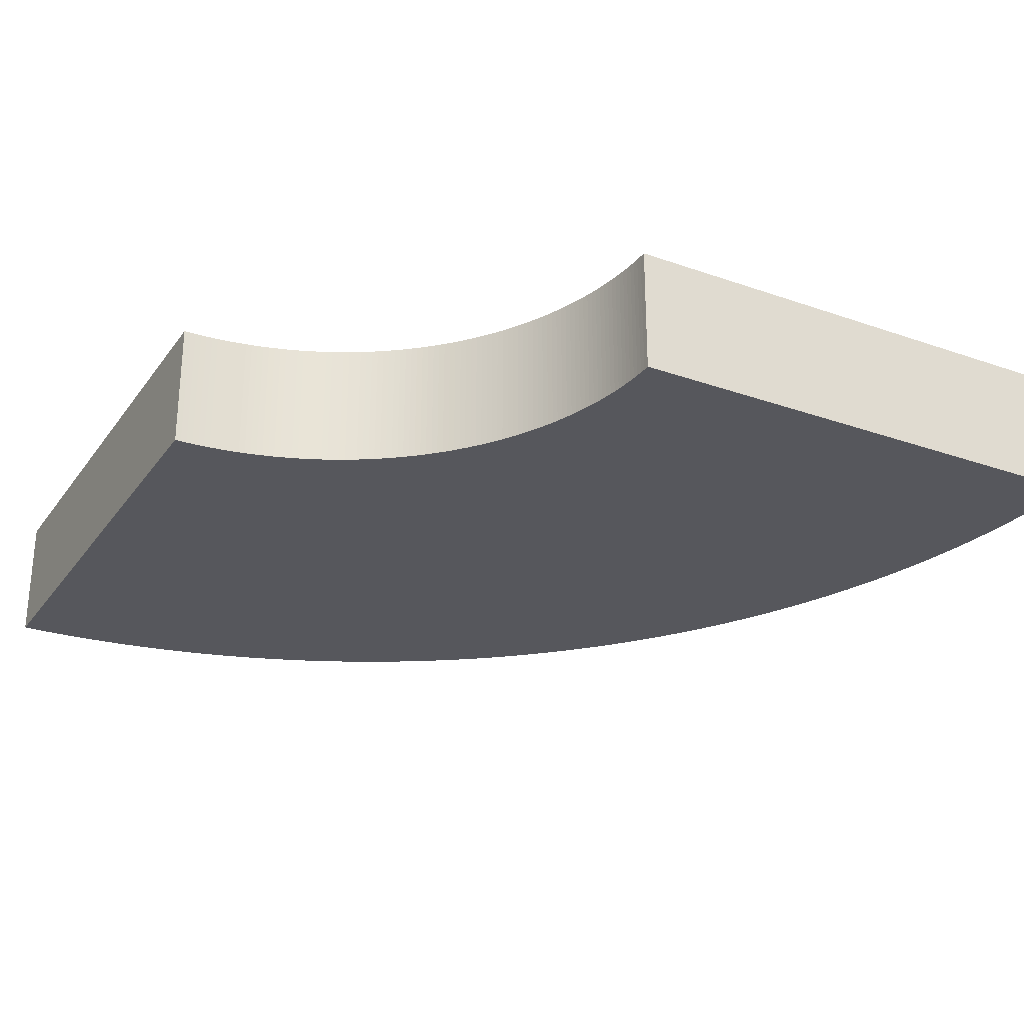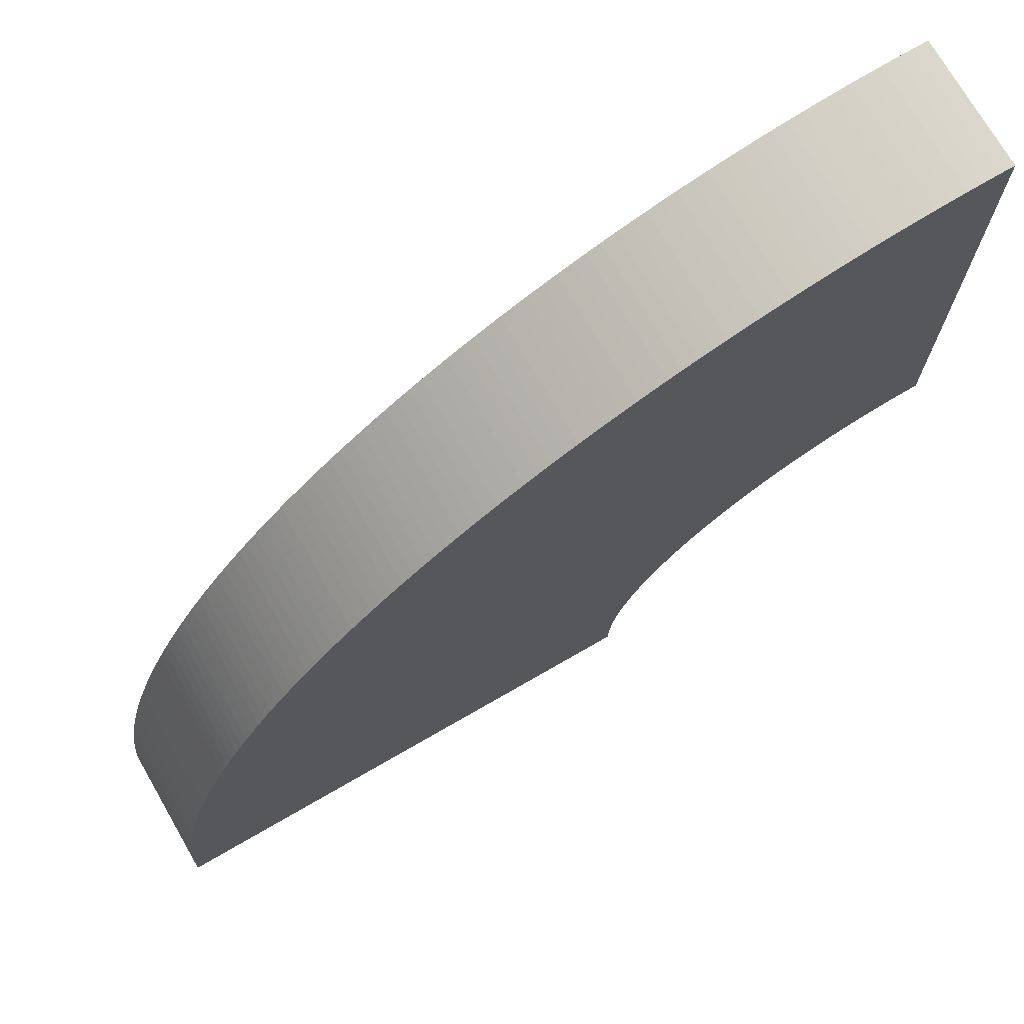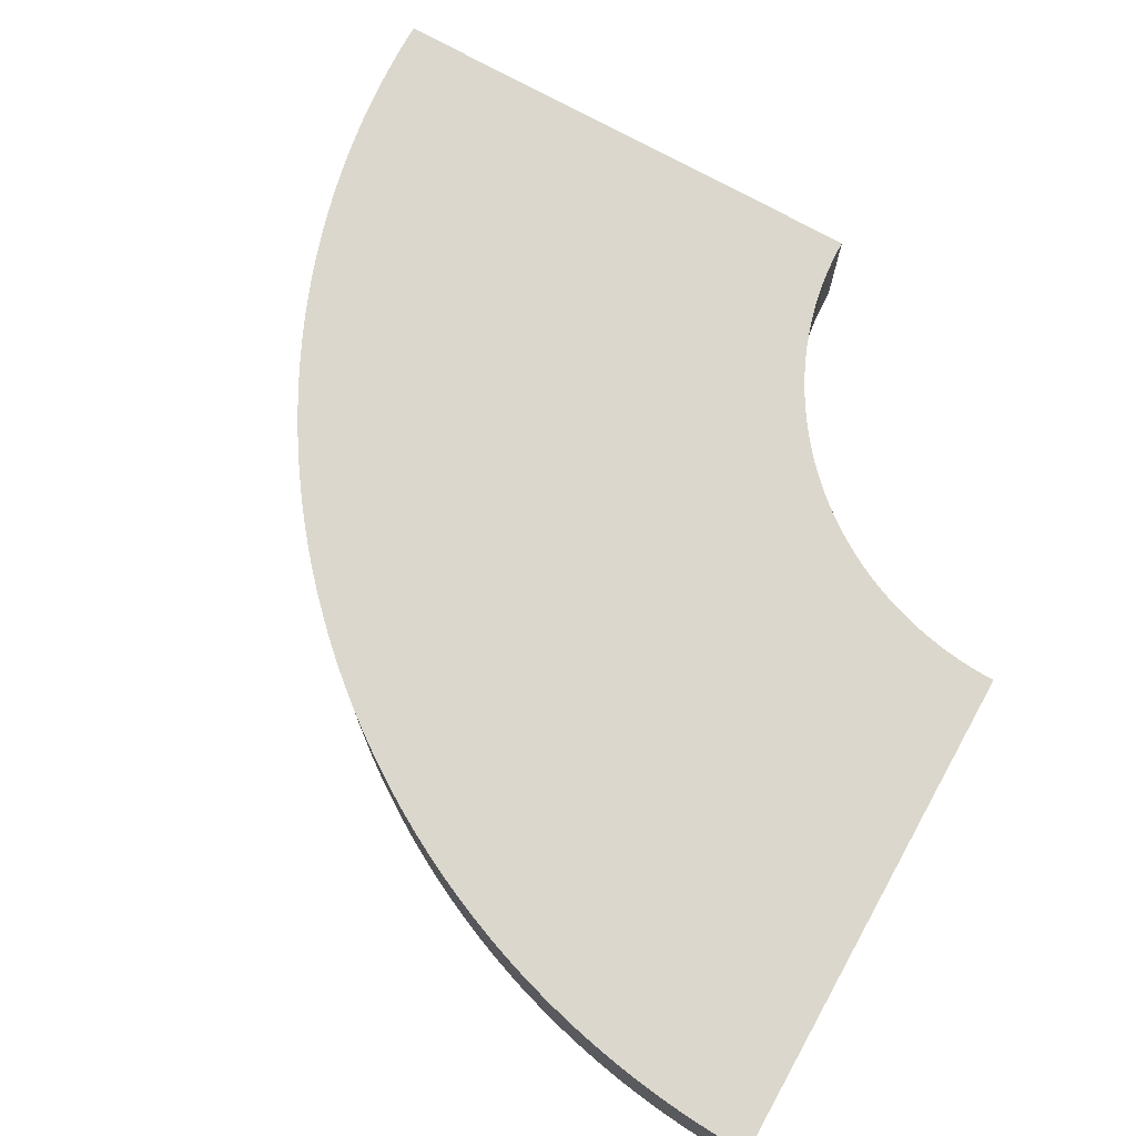
<metadata>
{"format":"obj","ext":"obj","renderer":"f3d","projection":"perspective","resolution":1024,"background":"white","views":[{"elev":-27.6,"azim":61.7,"up":"+Z"},{"elev":72.9,"azim":-30.0,"up":"+Y"},{"elev":73.0,"azim":-60.8,"up":"+Z"}]}
</metadata>
<code>
o Arch
g Arch
v -1 -1 -0.15
v -0.9997 -0.9651 -0.15
v -1 -1 0.15
v -0.9997 -0.9651 0.15
v 0.2001 -0.986 -0.15
v 0.2 -1 -0.15
v 0.2001 -0.986 0.15
v 0.2 -1 0.15
v -0.9988 -0.9302 -0.15
v -0.9988 -0.9302 0.15
v 0.2005 -0.9721 -0.15
v 0.2005 -0.9721 0.15
v -0.9973 -0.8953 -0.15
v -0.9973 -0.8953 0.15
v 0.2011 -0.9581 -0.15
v 0.2011 -0.9581 0.15
v -0.9951 -0.8605 -0.15
v -0.9951 -0.8605 0.15
v 0.2019 -0.9442 -0.15
v 0.2019 -0.9442 0.15
v -0.9924 -0.8257 -0.15
v -0.9924 -0.8257 0.15
v 0.203 -0.9303 -0.15
v 0.203 -0.9303 0.15
v -0.989 -0.7909 -0.15
v -0.989 -0.7909 0.15
v 0.2044 -0.9164 -0.15
v 0.2044 -0.9164 0.15
v -0.9851 -0.7563 -0.15
v -0.9851 -0.7563 0.15
v 0.206 -0.9025 -0.15
v 0.206 -0.9025 0.15
v -0.9805 -0.7217 -0.15
v -0.9805 -0.7217 0.15
v 0.2078 -0.8887 -0.15
v 0.2078 -0.8887 0.15
v -0.9754 -0.6871 -0.15
v -0.9754 -0.6871 0.15
v 0.2098 -0.8749 -0.15
v 0.2098 -0.8749 0.15
v -0.9696 -0.6527 -0.15
v -0.9696 -0.6527 0.15
v 0.2122 -0.8611 -0.15
v 0.2122 -0.8611 0.15
v -0.9633 -0.6184 -0.15
v -0.9633 -0.6184 0.15
v 0.2147 -0.8474 -0.15
v 0.2147 -0.8474 0.15
v -0.9563 -0.5842 -0.15
v -0.9563 -0.5842 0.15
v 0.2175 -0.8337 -0.15
v 0.2175 -0.8337 0.15
v -0.9487 -0.5501 -0.15
v -0.9487 -0.5501 0.15
v 0.2205 -0.82 -0.15
v 0.2205 -0.82 0.15
v -0.9406 -0.5162 -0.15
v -0.9406 -0.5162 0.15
v 0.2238 -0.8065 -0.15
v 0.2238 -0.8065 0.15
v -0.9319 -0.4824 -0.15
v -0.9319 -0.4824 0.15
v 0.2273 -0.7929 -0.15
v 0.2273 -0.7929 0.15
v -0.9225 -0.4487 -0.15
v -0.9225 -0.4487 0.15
v 0.231 -0.7795 -0.15
v 0.231 -0.7795 0.15
v -0.9126 -0.4153 -0.15
v -0.9126 -0.4153 0.15
v 0.235 -0.7661 -0.15
v 0.235 -0.7661 0.15
v -0.9021 -0.382 -0.15
v -0.9021 -0.382 0.15
v 0.2392 -0.7528 -0.15
v 0.2392 -0.7528 0.15
v -0.891 -0.3489 -0.15
v -0.891 -0.3489 0.15
v 0.2436 -0.7395 -0.15
v 0.2436 -0.7395 0.15
v -0.8794 -0.316 -0.15
v -0.8794 -0.316 0.15
v 0.2482 -0.7264 -0.15
v 0.2482 -0.7264 0.15
v -0.8672 -0.2833 -0.15
v -0.8672 -0.2833 0.15
v 0.2531 -0.7133 -0.15
v 0.2531 -0.7133 0.15
v -0.8544 -0.2508 -0.15
v -0.8544 -0.2508 0.15
v 0.2583 -0.7003 -0.15
v 0.2583 -0.7003 0.15
v -0.841 -0.2185 -0.15
v -0.841 -0.2185 0.15
v 0.2636 -0.6874 -0.15
v 0.2636 -0.6874 0.15
v -0.8271 -0.1865 -0.15
v -0.8271 -0.1865 0.15
v 0.2692 -0.6746 -0.15
v 0.2692 -0.6746 0.15
v -0.8126 -0.1548 -0.15
v -0.8126 -0.1548 0.15
v 0.275 -0.6619 -0.15
v 0.275 -0.6619 0.15
v -0.7976 -0.1233 -0.15
v -0.7976 -0.1233 0.15
v 0.281 -0.6493 -0.15
v 0.281 -0.6493 0.15
v -0.782 -0.09202 -0.15
v -0.782 -0.09202 0.15
v 0.2872 -0.6368 -0.15
v 0.2872 -0.6368 0.15
v -0.7659 -0.06106 -0.15
v -0.7659 -0.06106 0.15
v 0.2936 -0.6244 -0.15
v 0.2936 -0.6244 0.15
v -0.7492 -0.03038 -0.15
v -0.7492 -0.03038 0.15
v 0.3003 -0.6122 -0.15
v 0.3003 -0.6122 0.15
v -0.7321 -2.384e-07 -0.15
v -0.7321 -2.384e-07 0.15
v 0.3072 -0.6 -0.15
v 0.3072 -0.6 0.15
v -0.7143 0.03008 -0.15
v -0.7143 0.03008 0.15
v 0.3143 -0.588 -0.15
v 0.3143 -0.588 0.15
v -0.6961 0.05984 -0.15
v -0.6961 0.05984 0.15
v 0.3216 -0.5761 -0.15
v 0.3216 -0.5761 0.15
v -0.6773 0.08928 -0.15
v -0.6773 0.08928 0.15
v 0.3291 -0.5643 -0.15
v 0.3291 -0.5643 0.15
v -0.6581 0.1184 -0.15
v -0.6581 0.1184 0.15
v 0.3368 -0.5526 -0.15
v 0.3368 -0.5526 0.15
v -0.6383 0.1472 -0.15
v -0.6383 0.1472 0.15
v 0.3447 -0.5411 -0.15
v 0.3447 -0.5411 0.15
v -0.618 0.1756 -0.15
v -0.618 0.1756 0.15
v 0.3528 -0.5298 -0.15
v 0.3528 -0.5298 0.15
v -0.5973 0.2036 -0.15
v -0.5973 0.2036 0.15
v 0.3611 -0.5185 -0.15
v 0.3611 -0.5185 0.15
v -0.576 0.2313 -0.15
v -0.576 0.2313 0.15
v 0.3696 -0.5075 -0.15
v 0.3696 -0.5075 0.15
v -0.5543 0.2586 -0.15
v -0.5543 0.2586 0.15
v 0.3783 -0.4965 -0.15
v 0.3783 -0.4965 0.15
v -0.5321 0.2856 -0.15
v -0.5321 0.2856 0.15
v 0.3872 -0.4858 -0.15
v 0.3872 -0.4858 0.15
v -0.5094 0.3121 -0.15
v -0.5094 0.3121 0.15
v 0.3962 -0.4752 -0.15
v 0.3962 -0.4752 0.15
v -0.4863 0.3383 -0.15
v -0.4863 0.3383 0.15
v 0.4055 -0.4647 -0.15
v 0.4055 -0.4647 0.15
v -0.4627 0.364 -0.15
v -0.4627 0.364 0.15
v 0.4149 -0.4544 -0.15
v 0.4149 -0.4544 0.15
v -0.4387 0.3893 -0.15
v -0.4387 0.3893 0.15
v 0.4245 -0.4443 -0.15
v 0.4245 -0.4443 0.15
v -0.4142 0.4142 -0.15
v -0.4142 0.4142 0.15
v 0.4343 -0.4343 -0.15
v 0.4343 -0.4343 0.15
v -0.3893 0.4387 -0.15
v -0.3893 0.4387 0.15
v 0.4443 -0.4245 -0.15
v 0.4443 -0.4245 0.15
v -0.364 0.4627 -0.15
v -0.364 0.4627 0.15
v 0.4544 -0.4149 -0.15
v 0.4544 -0.4149 0.15
v -0.3383 0.4863 -0.15
v -0.3383 0.4863 0.15
v 0.4647 -0.4055 -0.15
v 0.4647 -0.4055 0.15
v -0.3121 0.5094 -0.15
v -0.3121 0.5094 0.15
v 0.4752 -0.3962 -0.15
v 0.4752 -0.3962 0.15
v -0.2856 0.5321 -0.15
v -0.2856 0.5321 0.15
v 0.4858 -0.3872 -0.15
v 0.4858 -0.3872 0.15
v -0.2586 0.5543 -0.15
v -0.2586 0.5543 0.15
v 0.4965 -0.3783 -0.15
v 0.4965 -0.3783 0.15
v -0.2313 0.576 -0.15
v -0.2313 0.576 0.15
v 0.5075 -0.3696 -0.15
v 0.5075 -0.3696 0.15
v -0.2036 0.5973 -0.15
v -0.2036 0.5973 0.15
v 0.5185 -0.3611 -0.15
v 0.5185 -0.3611 0.15
v -0.1756 0.618 -0.15
v -0.1756 0.618 0.15
v 0.5298 -0.3528 -0.15
v 0.5298 -0.3528 0.15
v -0.1472 0.6383 -0.15
v -0.1472 0.6383 0.15
v 0.5411 -0.3447 -0.15
v 0.5411 -0.3447 0.15
v -0.1184 0.6581 -0.15
v -0.1184 0.6581 0.15
v 0.5526 -0.3368 -0.15
v 0.5526 -0.3368 0.15
v -0.08928 0.6773 -0.15
v -0.08928 0.6773 0.15
v 0.5643 -0.3291 -0.15
v 0.5643 -0.3291 0.15
v -0.05984 0.6961 -0.15
v -0.05984 0.6961 0.15
v 0.5761 -0.3216 -0.15
v 0.5761 -0.3216 0.15
v -0.03008 0.7143 -0.15
v -0.03008 0.7143 0.15
v 0.588 -0.3143 -0.15
v 0.588 -0.3143 0.15
v 0 0.7321 -0.15
v 0 0.7321 0.15
v 0.6 -0.3072 -0.15
v 0.6 -0.3072 0.15
v 0.03038 0.7492 -0.15
v 0.03038 0.7492 0.15
v 0.6122 -0.3003 -0.15
v 0.6122 -0.3003 0.15
v 0.06106 0.7659 -0.15
v 0.06106 0.7659 0.15
v 0.6244 -0.2936 -0.15
v 0.6244 -0.2936 0.15
v 0.09202 0.782 -0.15
v 0.09202 0.782 0.15
v 0.6368 -0.2872 -0.15
v 0.6368 -0.2872 0.15
v 0.1233 0.7976 -0.15
v 0.1233 0.7976 0.15
v 0.6493 -0.281 -0.15
v 0.6493 -0.281 0.15
v 0.1548 0.8126 -0.15
v 0.1548 0.8126 0.15
v 0.6619 -0.275 -0.15
v 0.6619 -0.275 0.15
v 0.1865 0.8271 -0.15
v 0.1865 0.8271 0.15
v 0.6746 -0.2692 -0.15
v 0.6746 -0.2692 0.15
v 0.2185 0.841 -0.15
v 0.2185 0.841 0.15
v 0.6874 -0.2636 -0.15
v 0.6874 -0.2636 0.15
v 0.2508 0.8544 -0.15
v 0.2508 0.8544 0.15
v 0.7003 -0.2583 -0.15
v 0.7003 -0.2583 0.15
v 0.2833 0.8672 -0.15
v 0.2833 0.8672 0.15
v 0.7133 -0.2531 -0.15
v 0.7133 -0.2531 0.15
v 0.316 0.8794 -0.15
v 0.316 0.8794 0.15
v 0.7264 -0.2482 -0.15
v 0.7264 -0.2482 0.15
v 0.3489 0.891 -0.15
v 0.3489 0.891 0.15
v 0.7395 -0.2436 -0.15
v 0.7395 -0.2436 0.15
v 0.382 0.9021 -0.15
v 0.382 0.9021 0.15
v 0.7528 -0.2392 -0.15
v 0.7528 -0.2392 0.15
v 0.4153 0.9126 -0.15
v 0.4153 0.9126 0.15
v 0.7661 -0.235 -0.15
v 0.7661 -0.235 0.15
v 0.4487 0.9225 -0.15
v 0.4487 0.9225 0.15
v 0.7795 -0.231 -0.15
v 0.7795 -0.231 0.15
v 0.4824 0.9319 -0.15
v 0.4824 0.9319 0.15
v 0.7929 -0.2273 -0.15
v 0.7929 -0.2273 0.15
v 0.5162 0.9406 -0.15
v 0.5162 0.9406 0.15
v 0.8065 -0.2238 -0.15
v 0.8065 -0.2238 0.15
v 0.5501 0.9487 -0.15
v 0.5501 0.9487 0.15
v 0.82 -0.2205 -0.15
v 0.82 -0.2205 0.15
v 0.5842 0.9563 -0.15
v 0.5842 0.9563 0.15
v 0.8337 -0.2175 -0.15
v 0.8337 -0.2175 0.15
v 0.6184 0.9633 -0.15
v 0.6184 0.9633 0.15
v 0.8474 -0.2147 -0.15
v 0.8474 -0.2147 0.15
v 0.6527 0.9696 -0.15
v 0.6527 0.9696 0.15
v 0.8611 -0.2122 -0.15
v 0.8611 -0.2122 0.15
v 0.6871 0.9754 -0.15
v 0.6871 0.9754 0.15
v 0.8749 -0.2098 -0.15
v 0.8749 -0.2098 0.15
v 0.7217 0.9805 -0.15
v 0.7217 0.9805 0.15
v 0.8887 -0.2078 -0.15
v 0.8887 -0.2078 0.15
v 0.7563 0.9851 -0.15
v 0.7563 0.9851 0.15
v 0.9025 -0.206 -0.15
v 0.9025 -0.206 0.15
v 0.7909 0.989 -0.15
v 0.7909 0.989 0.15
v 0.9164 -0.2044 -0.15
v 0.9164 -0.2044 0.15
v 0.8257 0.9924 -0.15
v 0.8257 0.9924 0.15
v 0.9303 -0.203 -0.15
v 0.9303 -0.203 0.15
v 0.8605 0.9951 -0.15
v 0.8605 0.9951 0.15
v 0.9442 -0.2019 -0.15
v 0.9442 -0.2019 0.15
v 0.8953 0.9973 -0.15
v 0.8953 0.9973 0.15
v 0.9581 -0.2011 -0.15
v 0.9581 -0.2011 0.15
v 0.9302 0.9988 -0.15
v 0.9302 0.9988 0.15
v 0.9721 -0.2005 -0.15
v 0.9721 -0.2005 0.15
v 0.9651 0.9997 -0.15
v 0.9651 0.9997 0.15
v 0.986 -0.2001 -0.15
v 0.986 -0.2001 0.15
v 1 1 -0.15
v 1 1 0.15
v 1 -0.2 -0.15
v 1 -0.2 0.15
f 3 4 2 1
f 7 8 6 5
f 1 6 8 3
f 4 10 9 2
f 12 7 5 11
f 10 14 13 9
f 16 12 11 15
f 14 18 17 13
f 20 16 15 19
f 18 22 21 17
f 24 20 19 23
f 22 26 25 21
f 28 24 23 27
f 26 30 29 25
f 32 28 27 31
f 30 34 33 29
f 36 32 31 35
f 34 38 37 33
f 40 36 35 39
f 38 42 41 37
f 44 40 39 43
f 42 46 45 41
f 48 44 43 47
f 46 50 49 45
f 52 48 47 51
f 50 54 53 49
f 56 52 51 55
f 54 58 57 53
f 60 56 55 59
f 58 62 61 57
f 64 60 59 63
f 62 66 65 61
f 68 64 63 67
f 66 70 69 65
f 72 68 67 71
f 70 74 73 69
f 76 72 71 75
f 74 78 77 73
f 80 76 75 79
f 78 82 81 77
f 84 80 79 83
f 82 86 85 81
f 88 84 83 87
f 86 90 89 85
f 92 88 87 91
f 90 94 93 89
f 96 92 91 95
f 94 98 97 93
f 100 96 95 99
f 98 102 101 97
f 104 100 99 103
f 102 106 105 101
f 108 104 103 107
f 106 110 109 105
f 112 108 107 111
f 110 114 113 109
f 116 112 111 115
f 114 118 117 113
f 120 116 115 119
f 118 122 121 117
f 124 120 119 123
f 122 126 125 121
f 128 124 123 127
f 126 130 129 125
f 132 128 127 131
f 130 134 133 129
f 136 132 131 135
f 134 138 137 133
f 140 136 135 139
f 138 142 141 137
f 144 140 139 143
f 142 146 145 141
f 148 144 143 147
f 146 150 149 145
f 152 148 147 151
f 150 154 153 149
f 156 152 151 155
f 154 158 157 153
f 160 156 155 159
f 158 162 161 157
f 164 160 159 163
f 162 166 165 161
f 168 164 163 167
f 166 170 169 165
f 172 168 167 171
f 170 174 173 169
f 176 172 171 175
f 174 178 177 173
f 180 176 175 179
f 178 182 181 177
f 184 180 179 183
f 182 186 185 181
f 188 184 183 187
f 186 190 189 185
f 192 188 187 191
f 190 194 193 189
f 196 192 191 195
f 194 198 197 193
f 200 196 195 199
f 198 202 201 197
f 204 200 199 203
f 202 206 205 201
f 208 204 203 207
f 206 210 209 205
f 212 208 207 211
f 210 214 213 209
f 216 212 211 215
f 214 218 217 213
f 220 216 215 219
f 218 222 221 217
f 224 220 219 223
f 222 226 225 221
f 228 224 223 227
f 226 230 229 225
f 232 228 227 231
f 230 234 233 229
f 236 232 231 235
f 234 238 237 233
f 240 236 235 239
f 238 242 241 237
f 244 240 239 243
f 242 246 245 241
f 248 244 243 247
f 246 250 249 245
f 252 248 247 251
f 250 254 253 249
f 256 252 251 255
f 254 258 257 253
f 260 256 255 259
f 258 262 261 257
f 264 260 259 263
f 262 266 265 261
f 268 264 263 267
f 266 270 269 265
f 272 268 267 271
f 270 274 273 269
f 276 272 271 275
f 274 278 277 273
f 280 276 275 279
f 278 282 281 277
f 284 280 279 283
f 282 286 285 281
f 288 284 283 287
f 286 290 289 285
f 292 288 287 291
f 290 294 293 289
f 296 292 291 295
f 294 298 297 293
f 300 296 295 299
f 298 302 301 297
f 304 300 299 303
f 302 306 305 301
f 308 304 303 307
f 306 310 309 305
f 312 308 307 311
f 310 314 313 309
f 316 312 311 315
f 314 318 317 313
f 320 316 315 319
f 318 322 321 317
f 324 320 319 323
f 322 326 325 321
f 328 324 323 327
f 326 330 329 325
f 332 328 327 331
f 330 334 333 329
f 336 332 331 335
f 334 338 337 333
f 340 336 335 339
f 338 342 341 337
f 344 340 339 343
f 342 346 345 341
f 348 344 343 347
f 346 350 349 345
f 352 348 347 351
f 350 354 353 349
f 356 352 351 355
f 354 358 357 353
f 360 356 355 359
f 358 362 361 357
f 364 360 359 363
f 363 361 362 364
f 8 7 4 3
f 5 6 1 2
f 7 12 10 4
f 11 5 2 9
f 12 16 14 10
f 15 11 9 13
f 16 20 18 14
f 19 15 13 17
f 20 24 22 18
f 23 19 17 21
f 24 28 26 22
f 27 23 21 25
f 28 32 30 26
f 31 27 25 29
f 32 36 34 30
f 35 31 29 33
f 36 40 38 34
f 39 35 33 37
f 40 44 42 38
f 43 39 37 41
f 44 48 46 42
f 47 43 41 45
f 48 52 50 46
f 51 47 45 49
f 52 56 54 50
f 55 51 49 53
f 56 60 58 54
f 59 55 53 57
f 60 64 62 58
f 63 59 57 61
f 64 68 66 62
f 67 63 61 65
f 68 72 70 66
f 71 67 65 69
f 72 76 74 70
f 75 71 69 73
f 76 80 78 74
f 79 75 73 77
f 80 84 82 78
f 83 79 77 81
f 84 88 86 82
f 87 83 81 85
f 88 92 90 86
f 91 87 85 89
f 92 96 94 90
f 95 91 89 93
f 96 100 98 94
f 99 95 93 97
f 100 104 102 98
f 103 99 97 101
f 104 108 106 102
f 107 103 101 105
f 108 112 110 106
f 111 107 105 109
f 112 116 114 110
f 115 111 109 113
f 116 120 118 114
f 119 115 113 117
f 120 124 122 118
f 123 119 117 121
f 124 128 126 122
f 127 123 121 125
f 128 132 130 126
f 131 127 125 129
f 132 136 134 130
f 135 131 129 133
f 136 140 138 134
f 139 135 133 137
f 140 144 142 138
f 143 139 137 141
f 144 148 146 142
f 147 143 141 145
f 148 152 150 146
f 151 147 145 149
f 152 156 154 150
f 155 151 149 153
f 156 160 158 154
f 159 155 153 157
f 160 164 162 158
f 163 159 157 161
f 164 168 166 162
f 167 163 161 165
f 168 172 170 166
f 171 167 165 169
f 172 176 174 170
f 175 171 169 173
f 176 180 178 174
f 179 175 173 177
f 180 184 182 178
f 183 179 177 181
f 184 188 186 182
f 187 183 181 185
f 188 192 190 186
f 191 187 185 189
f 192 196 194 190
f 195 191 189 193
f 196 200 198 194
f 199 195 193 197
f 200 204 202 198
f 203 199 197 201
f 204 208 206 202
f 207 203 201 205
f 208 212 210 206
f 211 207 205 209
f 212 216 214 210
f 215 211 209 213
f 216 220 218 214
f 219 215 213 217
f 220 224 222 218
f 223 219 217 221
f 224 228 226 222
f 227 223 221 225
f 228 232 230 226
f 231 227 225 229
f 232 236 234 230
f 235 231 229 233
f 236 240 238 234
f 239 235 233 237
f 240 244 242 238
f 243 239 237 241
f 244 248 246 242
f 247 243 241 245
f 248 252 250 246
f 251 247 245 249
f 252 256 254 250
f 255 251 249 253
f 256 260 258 254
f 259 255 253 257
f 260 264 262 258
f 263 259 257 261
f 264 268 266 262
f 267 263 261 265
f 268 272 270 266
f 271 267 265 269
f 272 276 274 270
f 275 271 269 273
f 276 280 278 274
f 279 275 273 277
f 280 284 282 278
f 283 279 277 281
f 284 288 286 282
f 287 283 281 285
f 288 292 290 286
f 291 287 285 289
f 292 296 294 290
f 295 291 289 293
f 296 300 298 294
f 299 295 293 297
f 300 304 302 298
f 303 299 297 301
f 304 308 306 302
f 307 303 301 305
f 308 312 310 306
f 311 307 305 309
f 312 316 314 310
f 315 311 309 313
f 316 320 318 314
f 319 315 313 317
f 320 324 322 318
f 323 319 317 321
f 324 328 326 322
f 327 323 321 325
f 328 332 330 326
f 331 327 325 329
f 332 336 334 330
f 335 331 329 333
f 336 340 338 334
f 339 335 333 337
f 340 344 342 338
f 343 339 337 341
f 344 348 346 342
f 347 343 341 345
f 348 352 350 346
f 351 347 345 349
f 352 356 354 350
f 355 351 349 353
f 356 360 358 354
f 359 355 353 357
f 360 364 362 358
f 363 359 357 361

</code>
